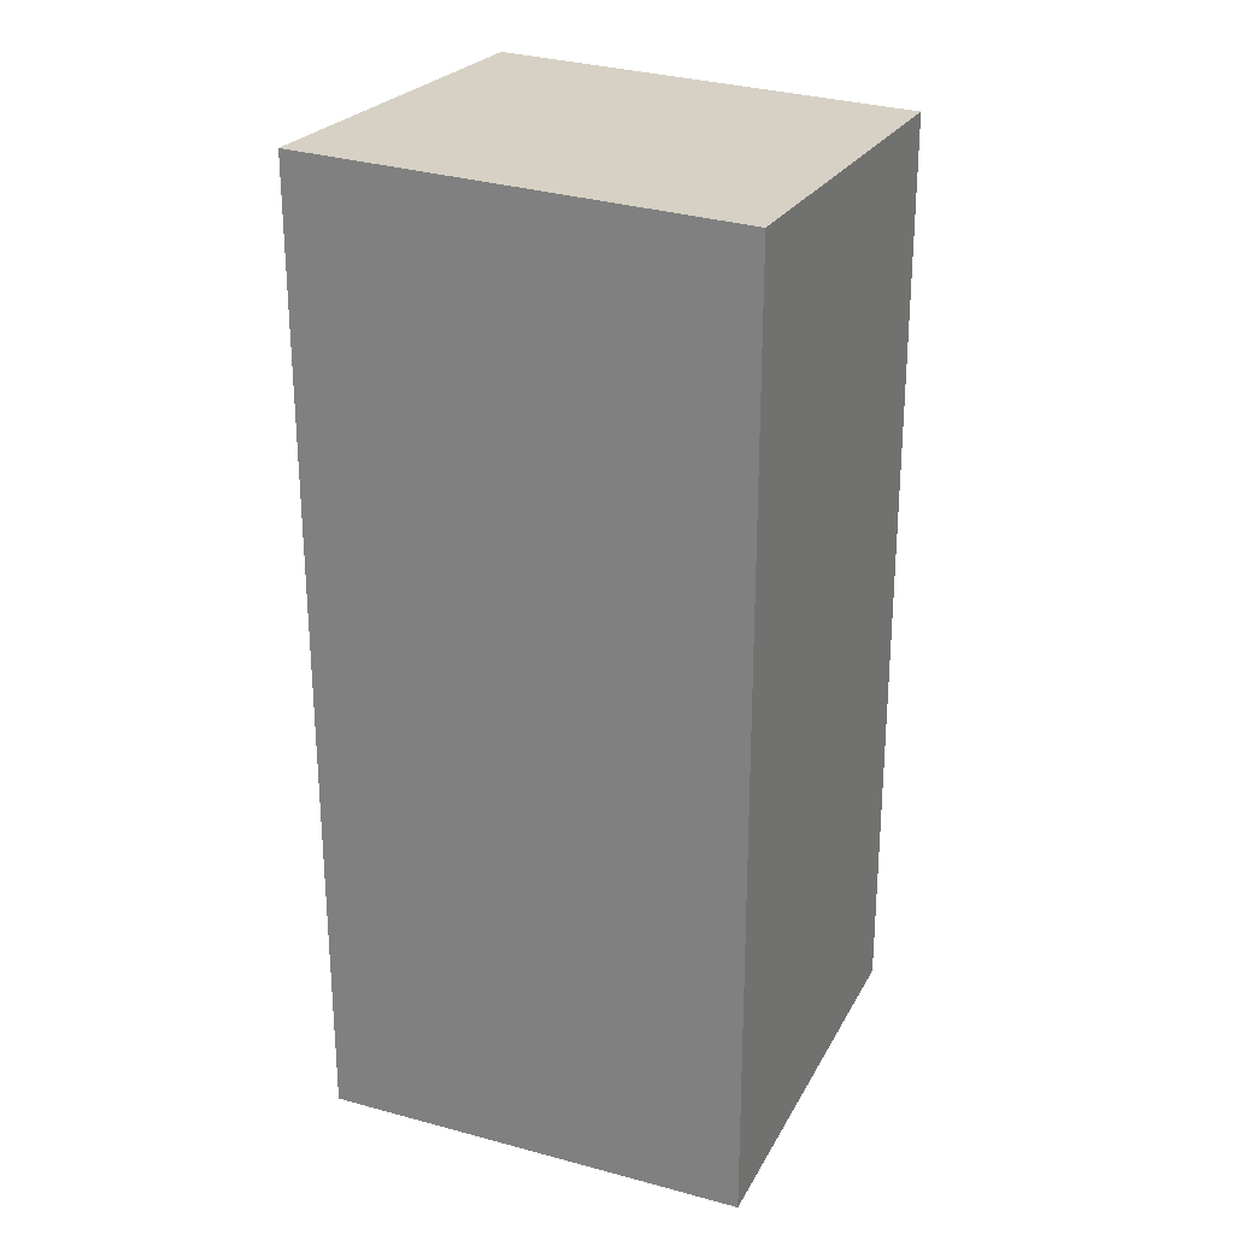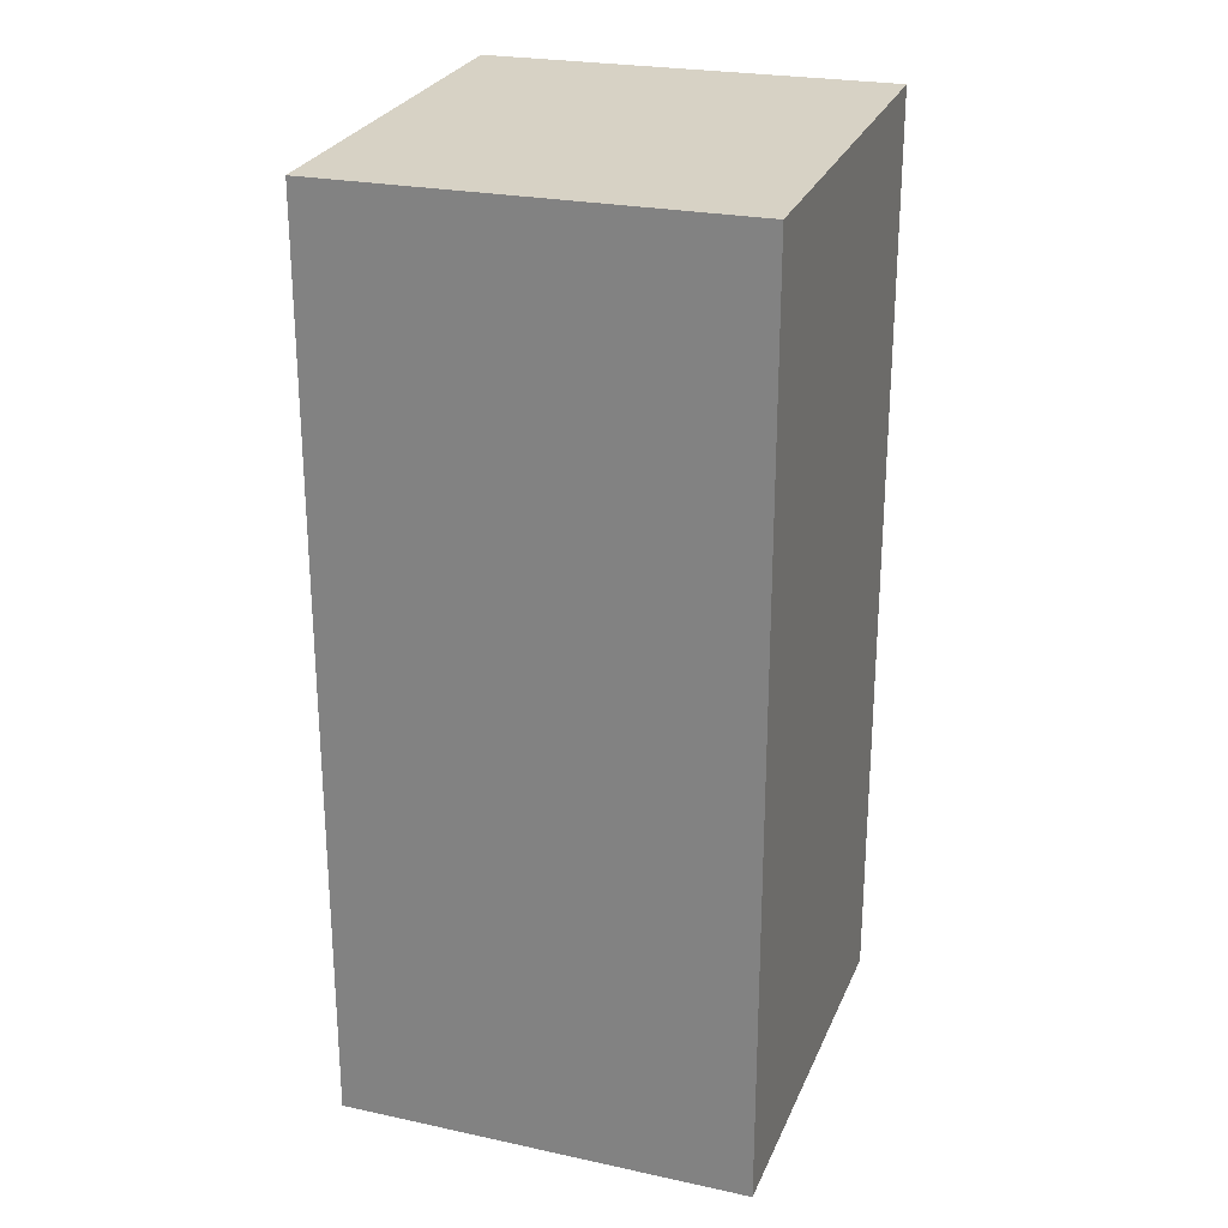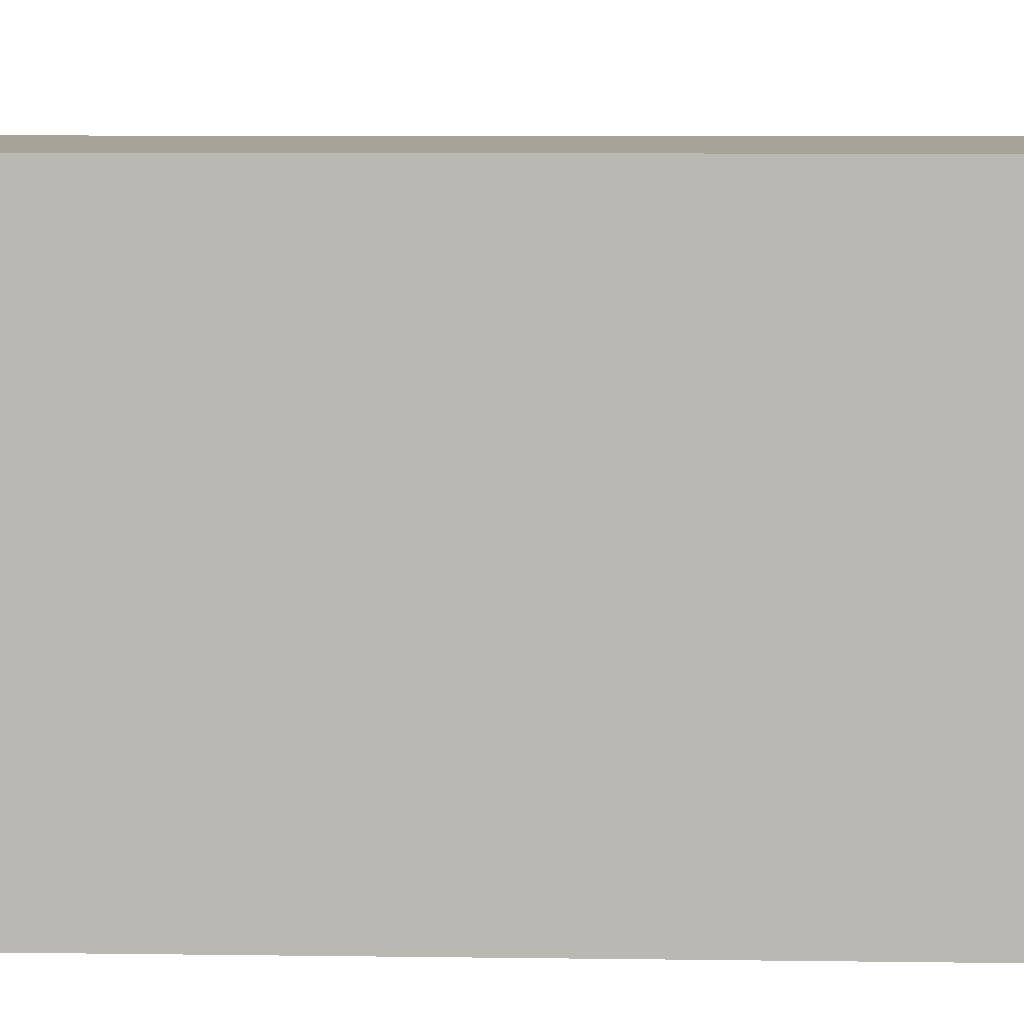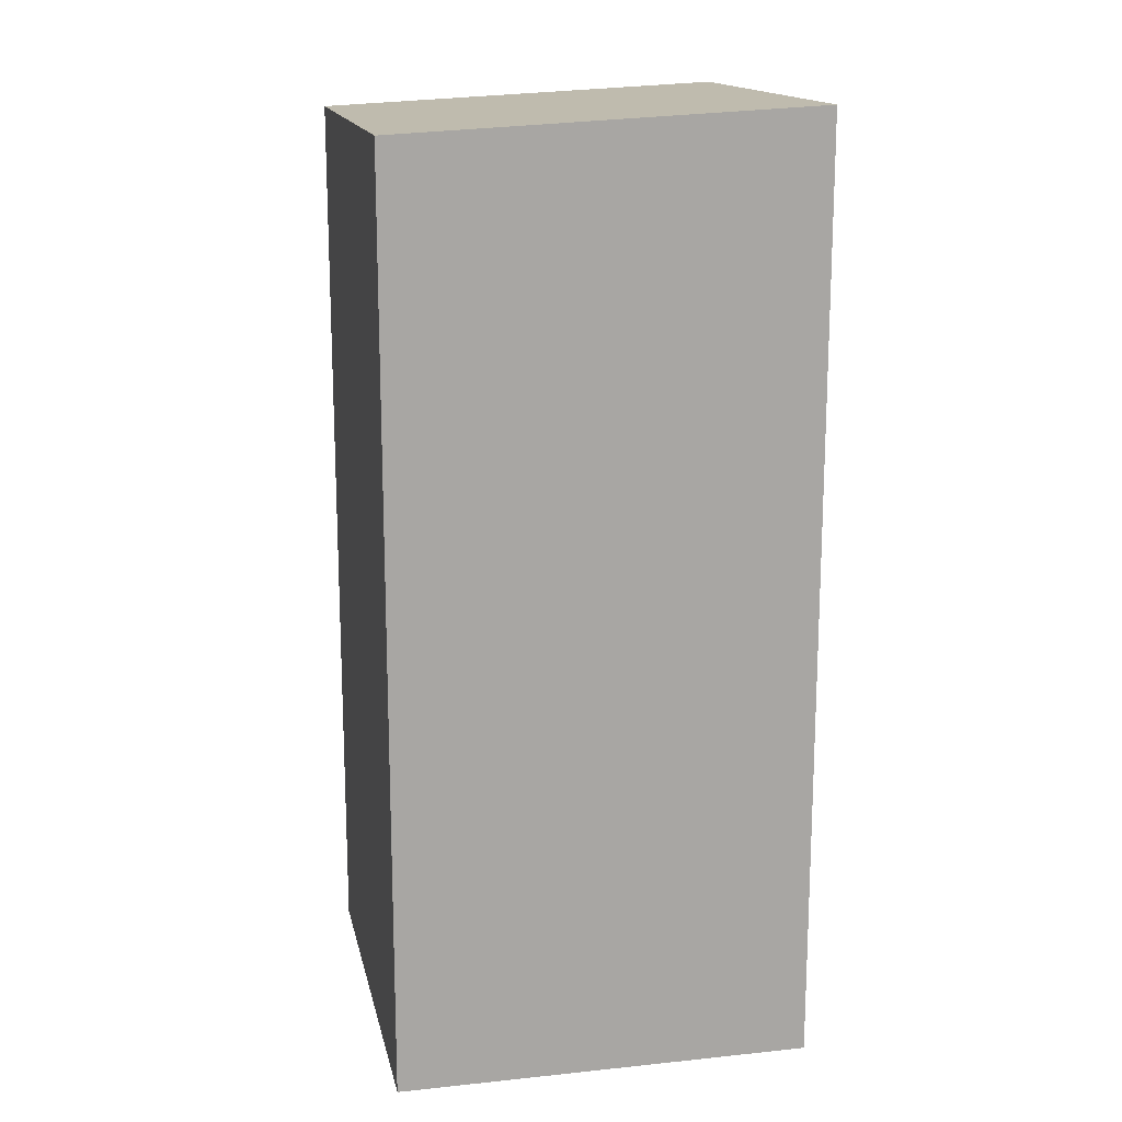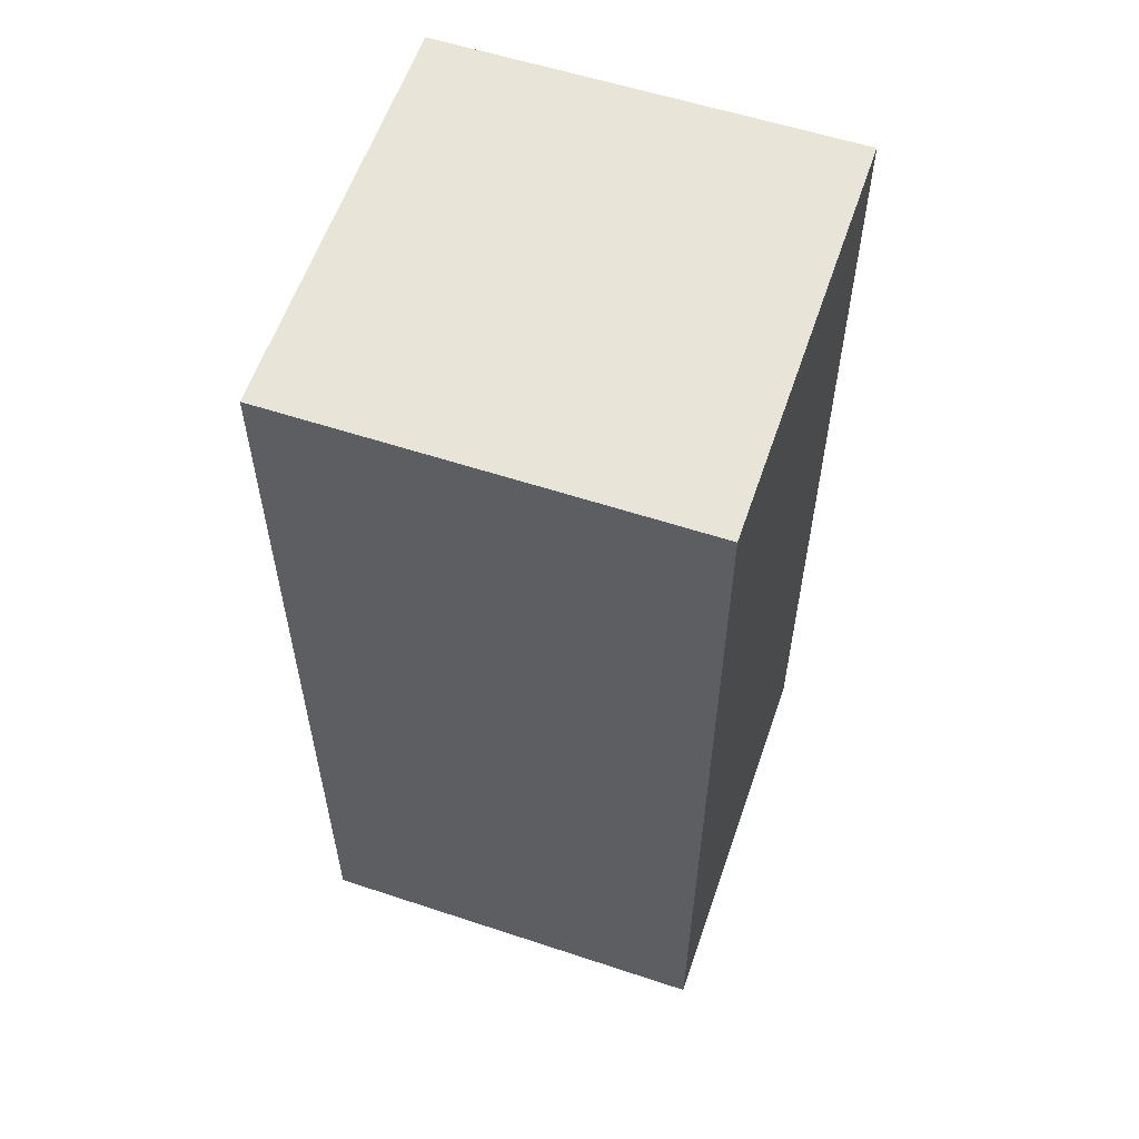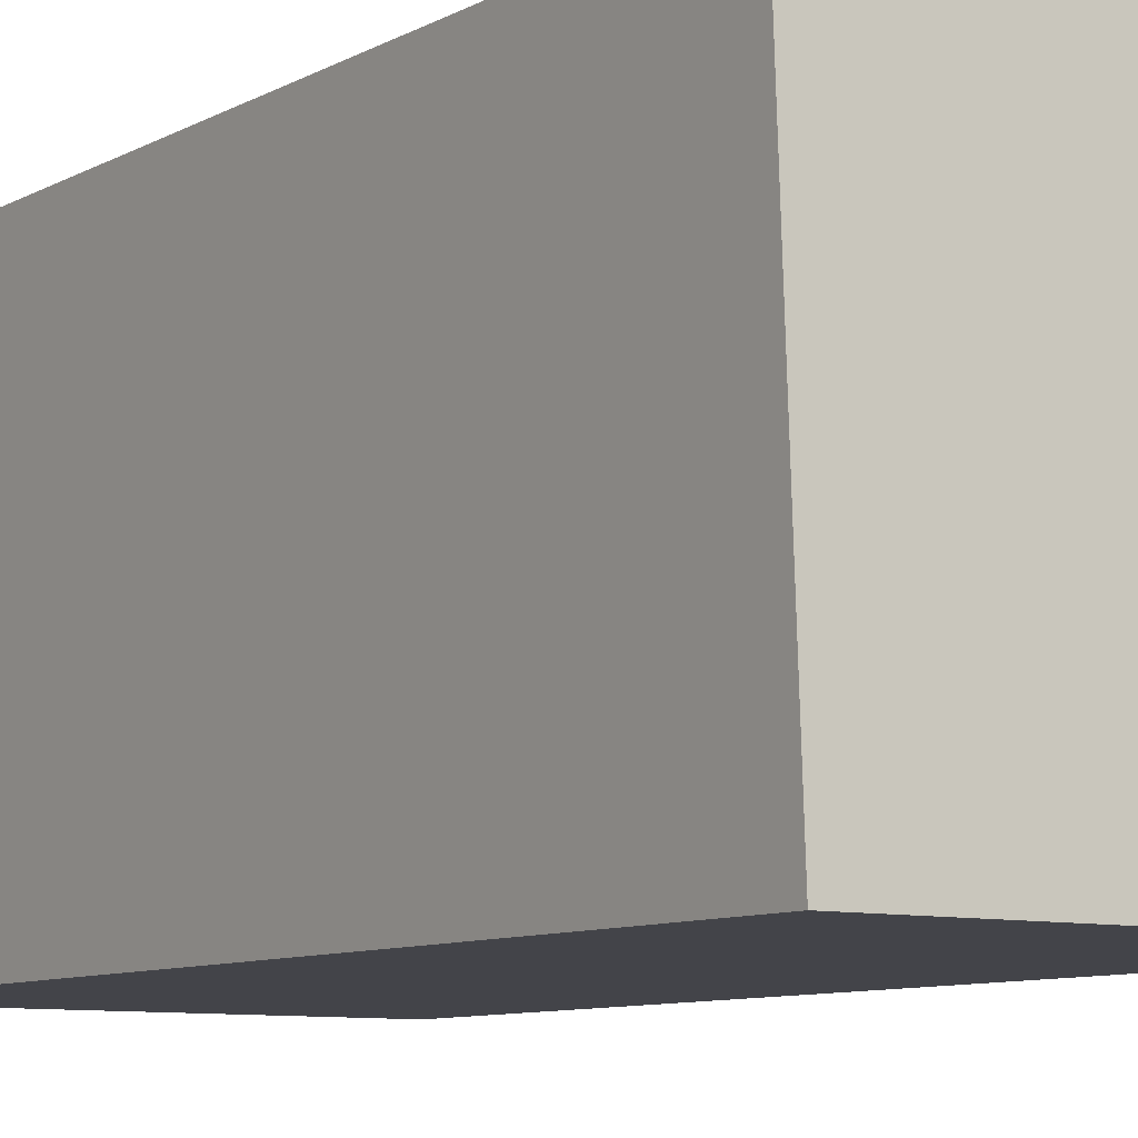
<metadata>
{"format":"obj","ext":"obj","renderer":"f3d","projection":"perspective","resolution":1024,"background":"white","views":[{"elev":25.2,"azim":-67.1,"up":"+Y"},{"elev":24.7,"azim":19.3,"up":"+Y"},{"elev":6.9,"azim":-87.5,"up":"+Z"},{"elev":15.8,"azim":77.9,"up":"+Y"},{"elev":57.2,"azim":19.0,"up":"+Y"},{"elev":-8.5,"azim":145.8,"up":"+Z"}]}
</metadata>
<code>
g Rock_Square_m_01_Collider
v 0.216 0 -0.216
v 0.216 0.953 0.216
v 0.216 -0 0.216
v -0.216 0 -0.216
v -0.216 0.953 0.216
v -0.216 -0 0.216
v -0.216 0.9745 -0.216
v 0.216 0.9745 -0.216
f 1 2 3
f 3 4 1
f 5 4 6
f 2 6 3
f 7 1 4
f 7 2 8
f 1 8 2
f 3 6 4
f 5 7 4
f 2 5 6
f 7 8 1
f 7 5 2

</code>
